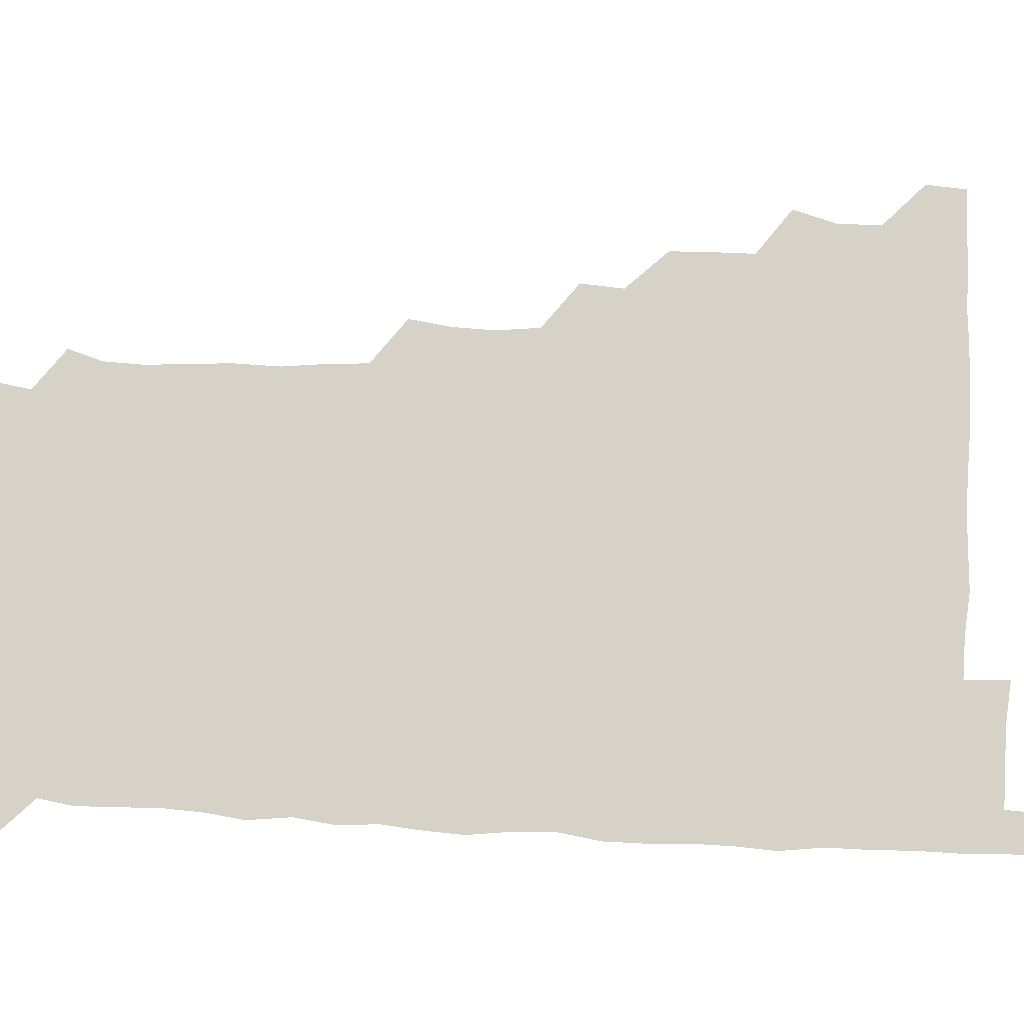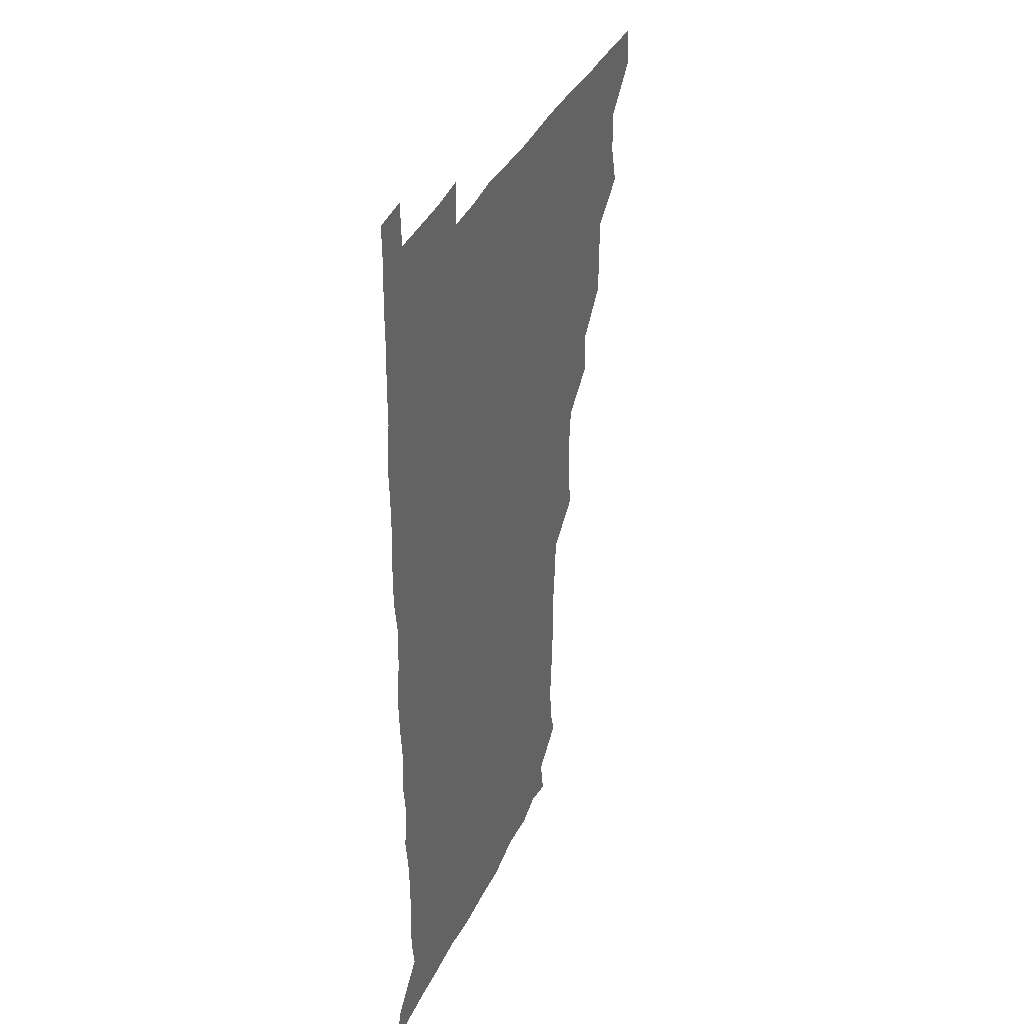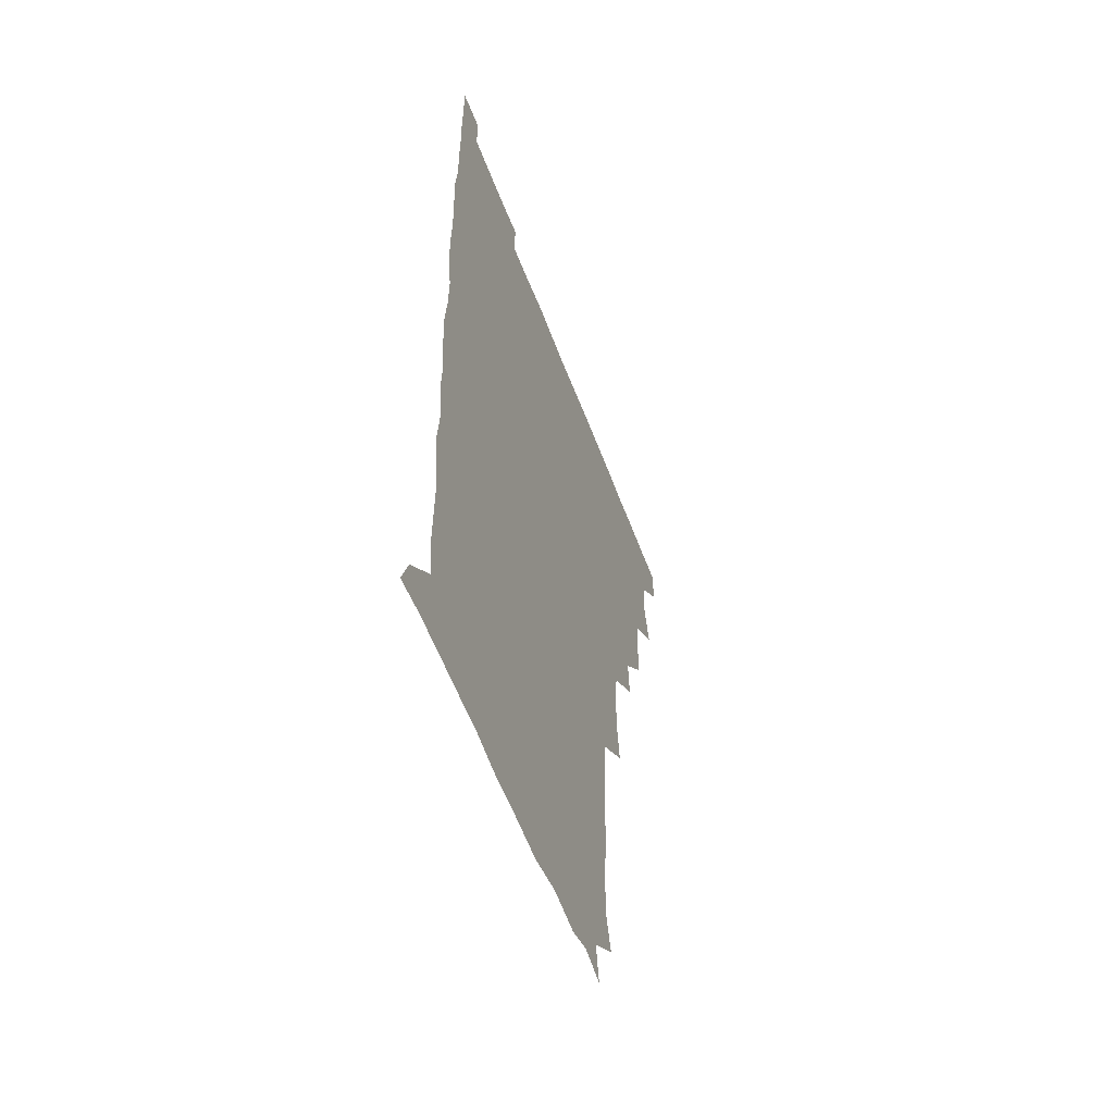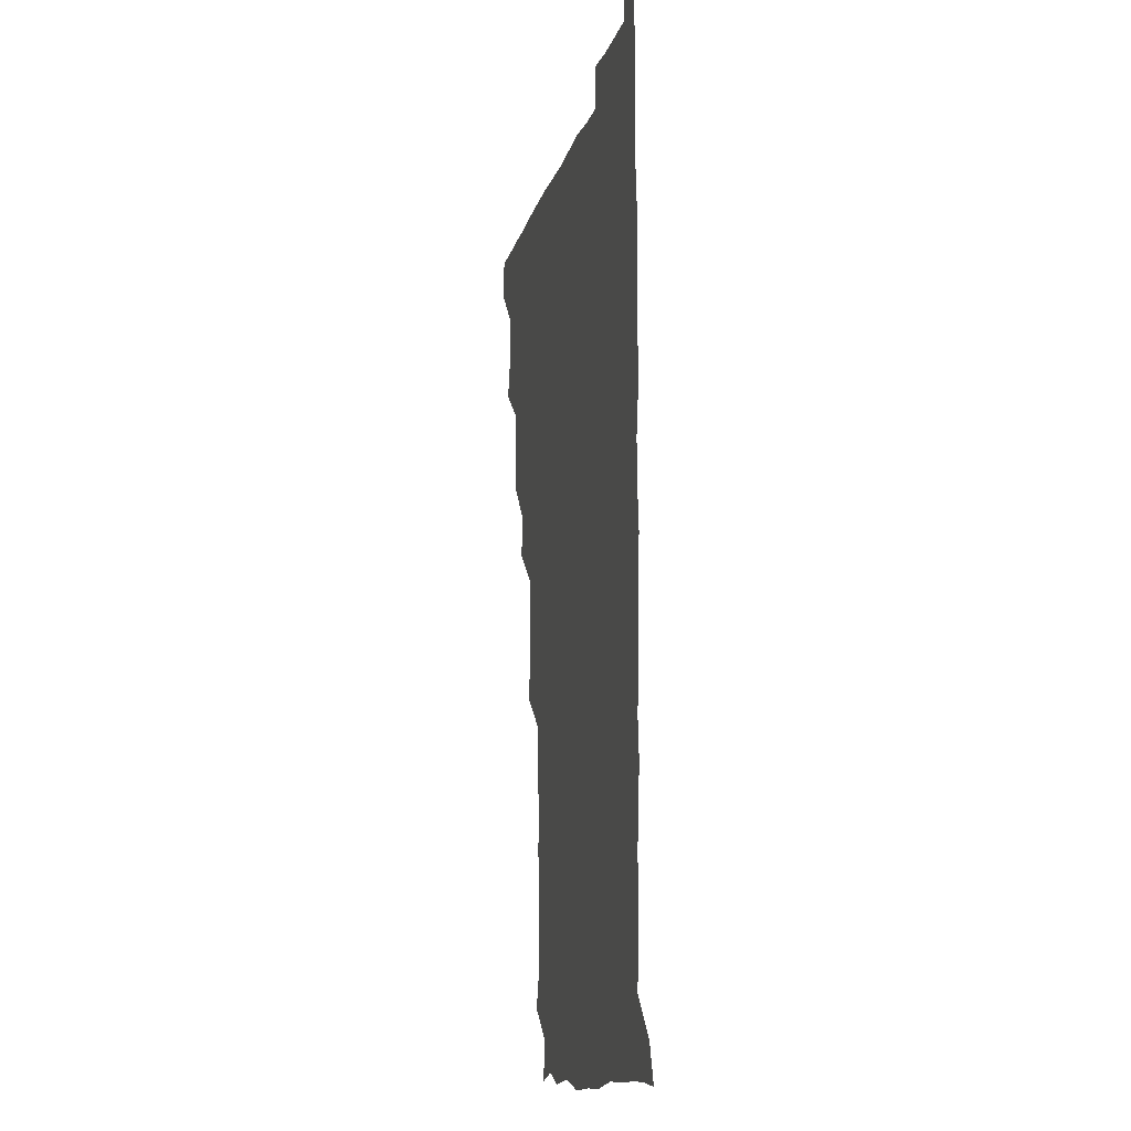
<metadata>
{"format":"obj","ext":"obj","renderer":"f3d","projection":"perspective","resolution":1024,"background":"white","views":[{"elev":77.6,"azim":92.7,"up":"+Z"},{"elev":36.1,"azim":112.0,"up":"+Y"},{"elev":-55.7,"azim":110.2,"up":"+Y"},{"elev":-11.3,"azim":77.9,"up":"+Y"}]}
</metadata>
<code>
v 480 510.5 0
v 481.2 525.5 0
v 491.8 462.4 0
v 496.4 478.4 0
v 496.3 494.8 0
v 496.8 510.5 0
v 496.3 525.6 0
v 509.8 418.2 0
v 509.3 433.5 0
v 509.2 449.4 0
v 511.8 466.3 0
v 511.9 480.8 0
v 512.7 496 0
v 512.1 510.5 0
v 511 526.1 0
v 523.4 386.6 0
v 524.6 402.6 0
v 526.1 419.8 0
v 526.5 435.8 0
v 525.5 450.6 0
v 526.3 465.8 0
v 526.6 480.8 0
v 527.5 495.9 0
v 526.7 510.8 0
v 526.2 525.9 0
v 539.6 325.6 0
v 541.8 340.9 0
v 542.4 356.8 0
v 540.7 373.2 0
v 540.6 389.7 0
v 542.8 407 0
v 540.7 420.6 0
v 543.4 437.8 0
v 542.7 452 0
v 541.8 466.3 0
v 542.2 481.2 0
v 542.3 495.7 0
v 541.8 510.3 0
v 540.8 526.8 0
v 556.5 204.5 0
v 560.5 217.3 0
v 561.1 232.9 0
v 559.9 248.9 0
v 559.1 264.1 0
v 559.4 280.9 0
v 557.9 295.3 0
v 556.7 312.6 0
v 556.9 329.6 0
v 557.3 345.3 0
v 556.7 360.2 0
v 556.8 376.1 0
v 556.5 391.3 0
v 557 406.9 0
v 556.2 421.4 0
v 556.9 436.6 0
v 557.2 451.8 0
v 557.3 466.6 0
v 557.2 481.1 0
v 556.8 495.7 0
v 556.4 510.7 0
v 555.5 527.1 0
v 569.6 177.7 0
v 572.1 192.7 0
v 570.4 205.4 0
v 575.1 224.9 0
v 574.2 239.8 0
v 573.8 254.9 0
v 573.4 270 0
v 572.6 284.6 0
v 572.7 300.9 0
v 572.7 317.1 0
v 572.8 332.5 0
v 572 346.5 0
v 571.9 361.7 0
v 571.6 376.6 0
v 571.5 391.7 0
v 572.1 407.3 0
v 572.2 422.3 0
v 572 436.8 0
v 572.1 451.8 0
v 571.8 466.4 0
v 571.5 481.1 0
v 571.6 495.6 0
v 571.5 510.1 0
v 570.1 527.4 0
v 582.2 181 0
v 585.6 194.2 0
v 586.2 209.7 0
v 589.2 228.9 0
v 588.2 242.9 0
v 588.4 257.6 0
v 587.9 272.4 0
v 586.7 285.7 0
v 587.1 302.1 0
v 586.8 316.8 0
v 586.9 332.3 0
v 587.1 347.6 0
v 586.6 362.1 0
v 586.9 377.9 0
v 586.9 392.8 0
v 586.8 407.1 0
v 587.4 422.9 0
v 586.4 436.5 0
v 586.8 451.8 0
v 587.3 466.4 0
v 586.3 481.2 0
v 586.3 495.7 0
v 586.2 510.4 0
v 585.2 526.8 0
v 593.7 177 0
v 601.8 199.7 0
v 602.9 215.2 0
v 602.9 228.5 0
v 601.4 240.5 0
v 602.2 258.4 0
v 601.9 272.7 0
v 602.1 288.3 0
v 601.8 302.8 0
v 601.7 317 0
v 601.5 332.3 0
v 601.7 347.7 0
v 601.2 361.5 0
v 601.3 376.5 0
v 601.1 391.2 0
v 601.5 407.4 0
v 601.5 422.2 0
v 601.1 436.3 0
v 601.5 451.6 0
v 601.7 466.3 0
v 601.5 481.1 0
v 600.9 496.2 0
v 601.1 510.7 0
v 600.4 526.4 0
v 610.4 178.9 0
v 616.3 199.5 0
v 617 214.3 0
v 617.1 229.1 0
v 616.9 243.6 0
v 616.7 257.7 0
v 616.5 272.4 0
v 616.4 287.3 0
v 616 301.6 0
v 616.6 319.2 0
v 616.5 332.9 0
v 616.4 348 0
v 615.9 361.2 0
v 616.3 377.3 0
v 616.3 392.5 0
v 616.3 407.4 0
v 616.1 421.8 0
v 616.1 436.7 0
v 616.6 452.2 0
v 616.3 466.4 0
v 616.5 481.1 0
v 616.8 495.5 0
v 616.4 510.2 0
v 615.2 527 0
v 627.8 175.4 0
v 630.3 198 0
v 631.2 214.1 0
v 631.5 229.6 0
v 631.2 243.4 0
v 631.4 258.6 0
v 631.2 273.4 0
v 631.2 288.3 0
v 631.5 303 0
v 631.2 317.2 0
v 631 332.6 0
v 630.9 347.7 0
v 631.2 363.4 0
v 631 377.1 0
v 631 392.5 0
v 630.9 407.9 0
v 630.9 421.9 0
v 630.9 436.7 0
v 631.1 451.8 0
v 631.1 466.3 0
v 631.3 481.1 0
v 631.6 495.5 0
v 631.1 510.5 0
v 629.5 527.7 0
v 644.9 176.5 0
v 645.4 197.1 0
v 645.6 214.2 0
v 645.8 229.4 0
v 645.8 242.9 0
v 646 258.6 0
v 646 272.1 0
v 645.6 287.4 0
v 645.7 304.8 0
v 646 317.3 0
v 645.9 331.4 0
v 645.7 347.4 0
v 645.6 362.6 0
v 645.6 378.2 0
v 645.7 392.7 0
v 645.8 407.1 0
v 645.6 422.5 0
v 645.3 437.7 0
v 646 451.6 0
v 646 466.2 0
v 646.1 481.2 0
v 646.2 495.8 0
v 646.1 510.6 0
v 645.4 526.1 0
v 661.9 176.6 0
v 660.7 197 0
v 660.4 213.1 0
v 660.1 228.9 0
v 660.8 241.3 0
v 660.1 258.6 0
v 660.5 273.4 0
v 660.3 288.4 0
v 660.3 303.3 0
v 660.4 318 0
v 660.4 332.1 0
v 660.1 348.6 0
v 660.1 363 0
v 660.8 376.6 0
v 660.1 392.8 0
v 660.5 407.1 0
v 660.4 422.2 0
v 661.1 436.4 0
v 660.6 452 0
v 660.7 466.6 0
v 660.8 481.2 0
v 660.8 496.1 0
v 661 510.6 0
v 661 525.7 0
v 660.3 542.2 0
v 678.9 179.3 0
v 676.1 196.8 0
v 674.9 213.4 0
v 674.7 228.4 0
v 675.2 242.7 0
v 674.9 257.6 0
v 674.6 273.7 0
v 675 287.7 0
v 674.3 304.1 0
v 674.7 318.2 0
v 674.5 333.6 0
v 675.1 347.5 0
v 674.7 362.8 0
v 675 377.3 0
v 676 391.1 0
v 675.3 406.8 0
v 675.1 422 0
v 675.5 436.5 0
v 674.6 452.7 0
v 675.3 466.7 0
v 675.4 481.5 0
v 675.6 496.1 0
v 675.7 510.8 0
v 675.7 525.8 0
v 675.5 540.7 0
v 695.4 179.2 0
v 691.2 196.1 0
v 689.6 212.3 0
v 689.1 227.8 0
v 689.6 242 0
v 689.3 257.5 0
v 689.5 272.2 0
v 689.6 287.2 0
v 689.5 302.1 0
v 688.7 318.4 0
v 689.4 332.4 0
v 689.9 346.9 0
v 689.8 361.7 0
v 689.4 377 0
v 690.5 390.8 0
v 688.4 408.7 0
v 690.3 421.7 0
v 690.2 436.6 0
v 690.1 451.6 0
v 690.1 466.5 0
v 690.3 481.3 0
v 690.3 496.3 0
v 690.3 511 0
v 690.6 525.7 0
v 690.8 540.3 0
v 710.5 179.8 0
v 706 195.1 0
v 703.7 210.9 0
v 704.2 225.2 0
v 704.2 240 0
v 703.9 255.3 0
v 703.4 271.4 0
v 704.3 285.8 0
v 704 300.7 0
v 703.6 316.5 0
v 704.1 330.9 0
v 705.4 345.1 0
v 703.5 361.8 0
v 703.4 376.2 0
v 705.6 389.8 0
v 704.4 406.6 0
v 704.1 421.5 0
v 705.3 435.6 0
v 704.1 451.7 0
v 704.5 466.3 0
v 704.7 480.9 0
v 705.5 495.7 0
v 705 511 0
v 705.7 525.7 0
v 705.5 540.2 0
v 706.4 556.8 0
v 724.5 179.8 0
v 718.5 195.5 0
v 717.2 207.5 0
v 719.3 220.3 0
v 719 235.2 0
v 718.6 250.6 0
v 719.4 265.6 0
v 721.3 279.6 0
v 719.6 295.7 0
v 721.5 310.2 0
v 720.6 326.1 0
v 722 340.6 0
v 722.9 355.4 0
v 721 371.5 0
v 720.5 387.5 0
v 722.8 402.2 0
v 722.9 417.3 0
v 722.2 432.5 0
v 722.4 447.9 0
v 723.3 462.6 0
v 721.3 478.8 0
v 721.4 494.3 0
v 721 510.2 0
v 721.2 525.6 0
v 720.6 540.9 0
v 721 555.6 0
v 737.4 178.6 0
v 732.4 192.3 0
f 5 6 1
f 1 6 2
f 6 7 2
f 10 11 3
f 3 11 4
f 11 12 4
f 4 12 5
f 12 13 5
f 5 13 6
f 13 14 6
f 6 14 7
f 14 15 7
f 17 18 8
f 8 18 9
f 18 19 9
f 9 19 10
f 19 20 10
f 10 20 11
f 20 21 11
f 11 21 12
f 21 22 12
f 12 22 13
f 22 23 13
f 13 23 14
f 23 24 14
f 14 24 15
f 24 25 15
f 29 30 16
f 16 30 17
f 30 31 17
f 17 31 18
f 31 32 18
f 18 32 19
f 32 33 19
f 19 33 20
f 33 34 20
f 20 34 21
f 34 35 21
f 21 35 22
f 35 36 22
f 22 36 23
f 36 37 23
f 23 37 24
f 37 38 24
f 24 38 25
f 38 39 25
f 47 48 26
f 26 48 27
f 48 49 27
f 27 49 28
f 49 50 28
f 28 50 29
f 50 51 29
f 29 51 30
f 51 52 30
f 30 52 31
f 52 53 31
f 31 53 32
f 53 54 32
f 32 54 33
f 54 55 33
f 33 55 34
f 55 56 34
f 34 56 35
f 56 57 35
f 35 57 36
f 57 58 36
f 36 58 37
f 58 59 37
f 37 59 38
f 59 60 38
f 38 60 39
f 60 61 39
f 63 64 40
f 40 64 41
f 64 65 41
f 41 65 42
f 65 66 42
f 42 66 43
f 66 67 43
f 43 67 44
f 67 68 44
f 44 68 45
f 68 69 45
f 45 69 46
f 69 70 46
f 46 70 47
f 70 71 47
f 47 71 48
f 71 72 48
f 48 72 49
f 72 73 49
f 49 73 50
f 73 74 50
f 50 74 51
f 74 75 51
f 51 75 52
f 75 76 52
f 52 76 53
f 76 77 53
f 53 77 54
f 77 78 54
f 54 78 55
f 78 79 55
f 55 79 56
f 79 80 56
f 56 80 57
f 80 81 57
f 57 81 58
f 81 82 58
f 58 82 59
f 82 83 59
f 59 83 60
f 83 84 60
f 60 84 61
f 84 85 61
f 62 86 63
f 86 87 63
f 63 87 64
f 87 88 64
f 64 88 65
f 88 89 65
f 65 89 66
f 89 90 66
f 66 90 67
f 90 91 67
f 67 91 68
f 91 92 68
f 68 92 69
f 92 93 69
f 69 93 70
f 93 94 70
f 70 94 71
f 94 95 71
f 71 95 72
f 95 96 72
f 72 96 73
f 96 97 73
f 73 97 74
f 97 98 74
f 74 98 75
f 98 99 75
f 75 99 76
f 99 100 76
f 76 100 77
f 100 101 77
f 77 101 78
f 101 102 78
f 78 102 79
f 102 103 79
f 79 103 80
f 103 104 80
f 80 104 81
f 104 105 81
f 81 105 82
f 105 106 82
f 82 106 83
f 106 107 83
f 83 107 84
f 107 108 84
f 84 108 85
f 108 109 85
f 86 110 87
f 110 111 87
f 87 111 88
f 111 112 88
f 88 112 89
f 112 113 89
f 89 113 90
f 113 114 90
f 90 114 91
f 114 115 91
f 91 115 92
f 115 116 92
f 92 116 93
f 116 117 93
f 93 117 94
f 117 118 94
f 94 118 95
f 118 119 95
f 95 119 96
f 119 120 96
f 96 120 97
f 120 121 97
f 97 121 98
f 121 122 98
f 98 122 99
f 122 123 99
f 99 123 100
f 123 124 100
f 100 124 101
f 124 125 101
f 101 125 102
f 125 126 102
f 102 126 103
f 126 127 103
f 103 127 104
f 127 128 104
f 104 128 105
f 128 129 105
f 105 129 106
f 129 130 106
f 106 130 107
f 130 131 107
f 107 131 108
f 131 132 108
f 108 132 109
f 132 133 109
f 110 134 111
f 134 135 111
f 111 135 112
f 135 136 112
f 112 136 113
f 136 137 113
f 113 137 114
f 137 138 114
f 114 138 115
f 138 139 115
f 115 139 116
f 139 140 116
f 116 140 117
f 140 141 117
f 117 141 118
f 141 142 118
f 118 142 119
f 142 143 119
f 119 143 120
f 143 144 120
f 120 144 121
f 144 145 121
f 121 145 122
f 145 146 122
f 122 146 123
f 146 147 123
f 123 147 124
f 147 148 124
f 124 148 125
f 148 149 125
f 125 149 126
f 149 150 126
f 126 150 127
f 150 151 127
f 127 151 128
f 151 152 128
f 128 152 129
f 152 153 129
f 129 153 130
f 153 154 130
f 130 154 131
f 154 155 131
f 131 155 132
f 155 156 132
f 132 156 133
f 156 157 133
f 134 158 135
f 158 159 135
f 135 159 136
f 159 160 136
f 136 160 137
f 160 161 137
f 137 161 138
f 161 162 138
f 138 162 139
f 162 163 139
f 139 163 140
f 163 164 140
f 140 164 141
f 164 165 141
f 141 165 142
f 165 166 142
f 142 166 143
f 166 167 143
f 143 167 144
f 167 168 144
f 144 168 145
f 168 169 145
f 145 169 146
f 169 170 146
f 146 170 147
f 170 171 147
f 147 171 148
f 171 172 148
f 148 172 149
f 172 173 149
f 149 173 150
f 173 174 150
f 150 174 151
f 174 175 151
f 151 175 152
f 175 176 152
f 152 176 153
f 176 177 153
f 153 177 154
f 177 178 154
f 154 178 155
f 178 179 155
f 155 179 156
f 179 180 156
f 156 180 157
f 180 181 157
f 158 182 159
f 182 183 159
f 159 183 160
f 183 184 160
f 160 184 161
f 184 185 161
f 161 185 162
f 185 186 162
f 162 186 163
f 186 187 163
f 163 187 164
f 187 188 164
f 164 188 165
f 188 189 165
f 165 189 166
f 189 190 166
f 166 190 167
f 190 191 167
f 167 191 168
f 191 192 168
f 168 192 169
f 192 193 169
f 169 193 170
f 193 194 170
f 170 194 171
f 194 195 171
f 171 195 172
f 195 196 172
f 172 196 173
f 196 197 173
f 173 197 174
f 197 198 174
f 174 198 175
f 198 199 175
f 175 199 176
f 199 200 176
f 176 200 177
f 200 201 177
f 177 201 178
f 201 202 178
f 178 202 179
f 202 203 179
f 179 203 180
f 203 204 180
f 180 204 181
f 204 205 181
f 182 206 183
f 206 207 183
f 183 207 184
f 207 208 184
f 184 208 185
f 208 209 185
f 185 209 186
f 209 210 186
f 186 210 187
f 210 211 187
f 187 211 188
f 211 212 188
f 188 212 189
f 212 213 189
f 189 213 190
f 213 214 190
f 190 214 191
f 214 215 191
f 191 215 192
f 215 216 192
f 192 216 193
f 216 217 193
f 193 217 194
f 217 218 194
f 194 218 195
f 218 219 195
f 195 219 196
f 219 220 196
f 196 220 197
f 220 221 197
f 197 221 198
f 221 222 198
f 198 222 199
f 222 223 199
f 199 223 200
f 223 224 200
f 200 224 201
f 224 225 201
f 201 225 202
f 225 226 202
f 202 226 203
f 226 227 203
f 203 227 204
f 227 228 204
f 204 228 205
f 228 229 205
f 206 231 207
f 231 232 207
f 207 232 208
f 232 233 208
f 208 233 209
f 233 234 209
f 209 234 210
f 234 235 210
f 210 235 211
f 235 236 211
f 211 236 212
f 236 237 212
f 212 237 213
f 237 238 213
f 213 238 214
f 238 239 214
f 214 239 215
f 239 240 215
f 215 240 216
f 240 241 216
f 216 241 217
f 241 242 217
f 217 242 218
f 242 243 218
f 218 243 219
f 243 244 219
f 219 244 220
f 244 245 220
f 220 245 221
f 245 246 221
f 221 246 222
f 246 247 222
f 222 247 223
f 247 248 223
f 223 248 224
f 248 249 224
f 224 249 225
f 249 250 225
f 225 250 226
f 250 251 226
f 226 251 227
f 251 252 227
f 227 252 228
f 252 253 228
f 228 253 229
f 253 254 229
f 229 254 230
f 254 255 230
f 231 256 232
f 256 257 232
f 232 257 233
f 257 258 233
f 233 258 234
f 258 259 234
f 234 259 235
f 259 260 235
f 235 260 236
f 260 261 236
f 236 261 237
f 261 262 237
f 237 262 238
f 262 263 238
f 238 263 239
f 263 264 239
f 239 264 240
f 264 265 240
f 240 265 241
f 265 266 241
f 241 266 242
f 266 267 242
f 242 267 243
f 267 268 243
f 243 268 244
f 268 269 244
f 244 269 245
f 269 270 245
f 245 270 246
f 270 271 246
f 246 271 247
f 271 272 247
f 247 272 248
f 272 273 248
f 248 273 249
f 273 274 249
f 249 274 250
f 274 275 250
f 250 275 251
f 275 276 251
f 251 276 252
f 276 277 252
f 252 277 253
f 277 278 253
f 253 278 254
f 278 279 254
f 254 279 255
f 279 280 255
f 256 281 257
f 281 282 257
f 257 282 258
f 282 283 258
f 258 283 259
f 283 284 259
f 259 284 260
f 284 285 260
f 260 285 261
f 285 286 261
f 261 286 262
f 286 287 262
f 262 287 263
f 287 288 263
f 263 288 264
f 288 289 264
f 264 289 265
f 289 290 265
f 265 290 266
f 290 291 266
f 266 291 267
f 291 292 267
f 267 292 268
f 292 293 268
f 268 293 269
f 293 294 269
f 269 294 270
f 294 295 270
f 270 295 271
f 295 296 271
f 271 296 272
f 296 297 272
f 272 297 273
f 297 298 273
f 273 298 274
f 298 299 274
f 274 299 275
f 299 300 275
f 275 300 276
f 300 301 276
f 276 301 277
f 301 302 277
f 277 302 278
f 302 303 278
f 278 303 279
f 303 304 279
f 279 304 280
f 304 305 280
f 281 307 282
f 307 308 282
f 282 308 283
f 308 309 283
f 283 309 284
f 309 310 284
f 284 310 285
f 310 311 285
f 285 311 286
f 311 312 286
f 286 312 287
f 312 313 287
f 287 313 288
f 313 314 288
f 288 314 289
f 314 315 289
f 289 315 290
f 315 316 290
f 290 316 291
f 316 317 291
f 291 317 292
f 317 318 292
f 292 318 293
f 318 319 293
f 293 319 294
f 319 320 294
f 294 320 295
f 320 321 295
f 295 321 296
f 321 322 296
f 296 322 297
f 322 323 297
f 297 323 298
f 323 324 298
f 298 324 299
f 324 325 299
f 299 325 300
f 325 326 300
f 300 326 301
f 326 327 301
f 301 327 302
f 327 328 302
f 302 328 303
f 328 329 303
f 303 329 304
f 329 330 304
f 304 330 305
f 330 331 305
f 305 331 306
f 331 332 306
f 307 333 308
f 333 334 308
f 308 334 309

</code>
